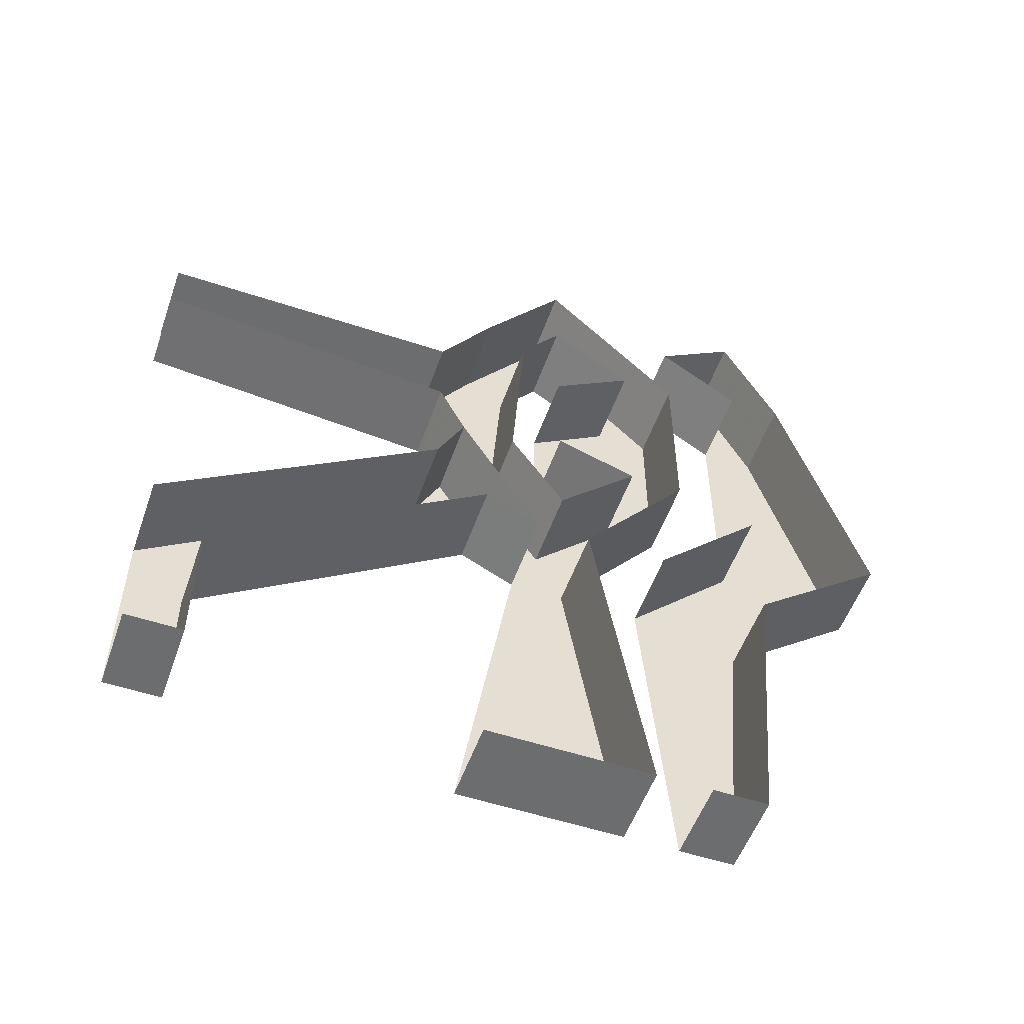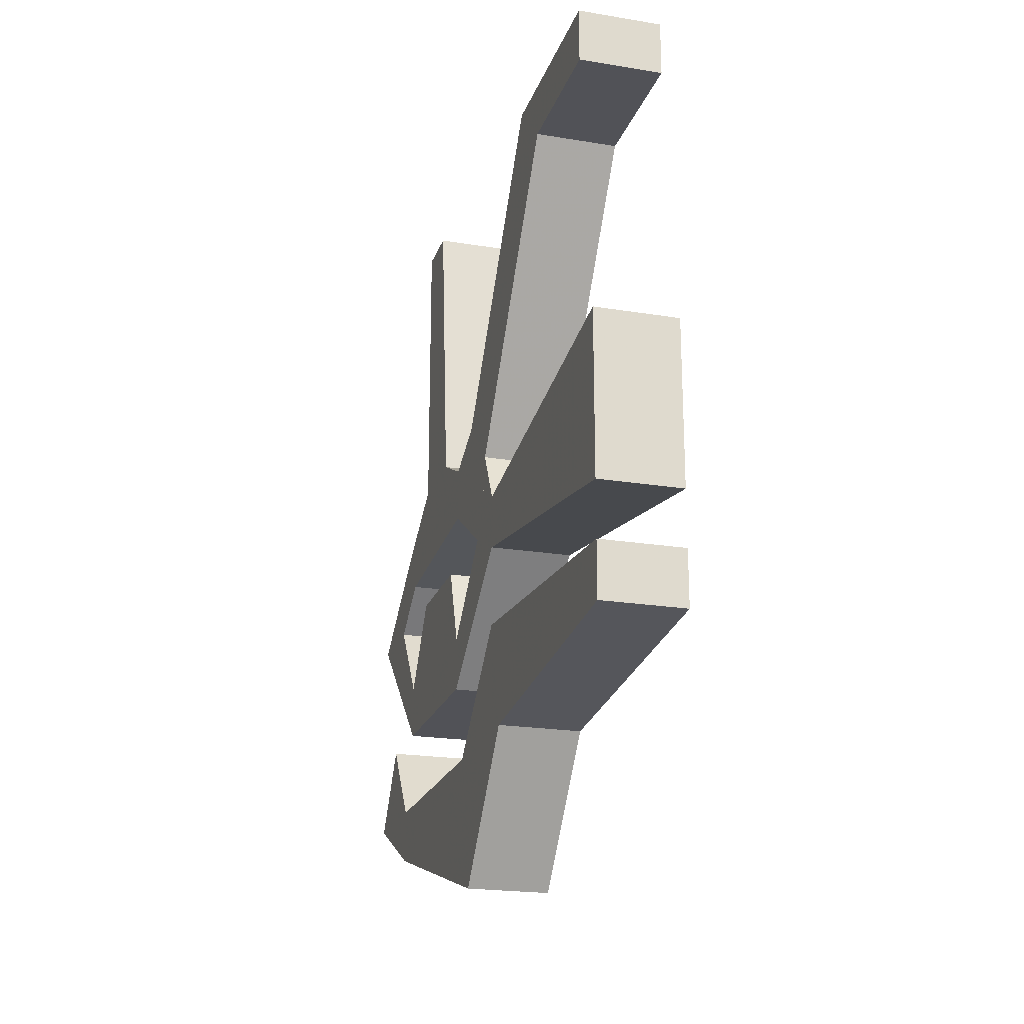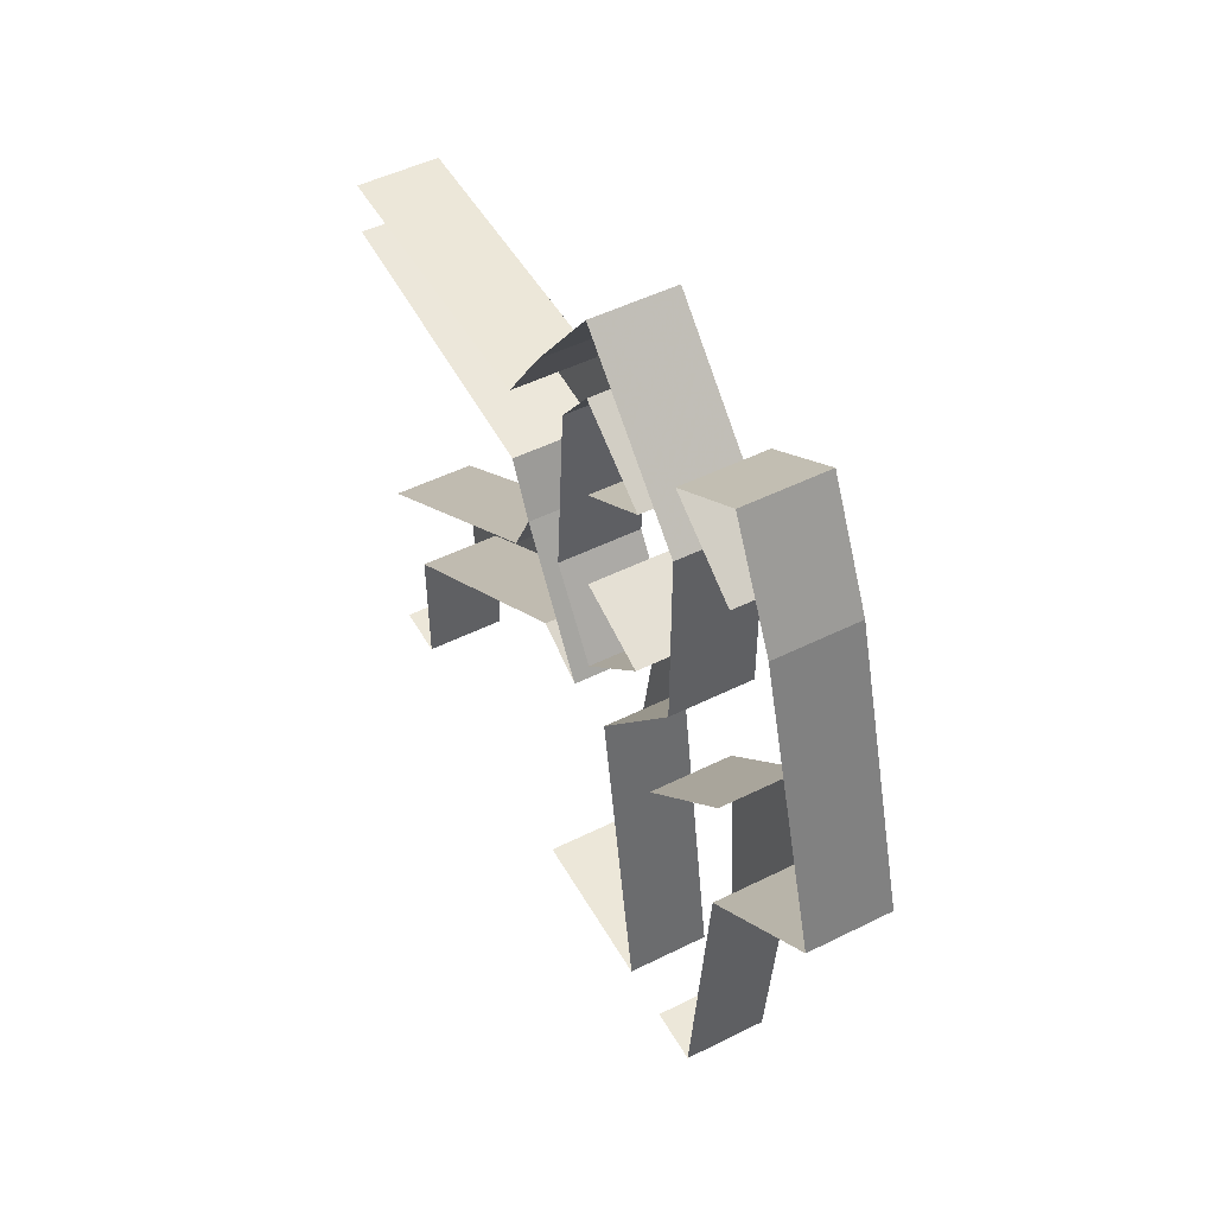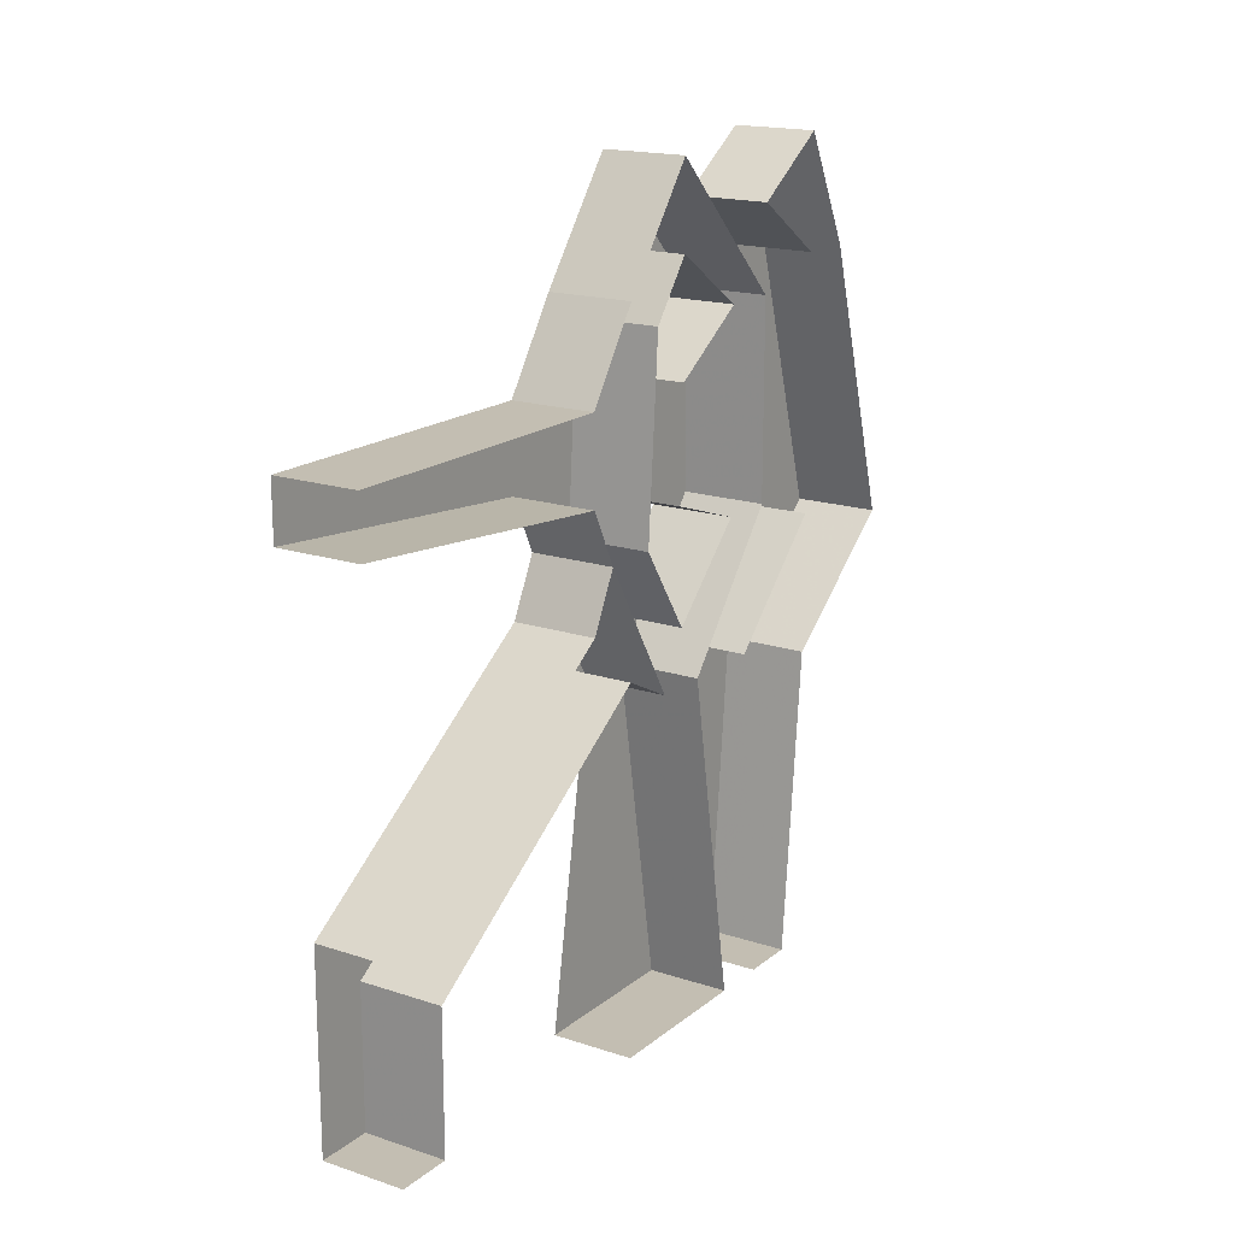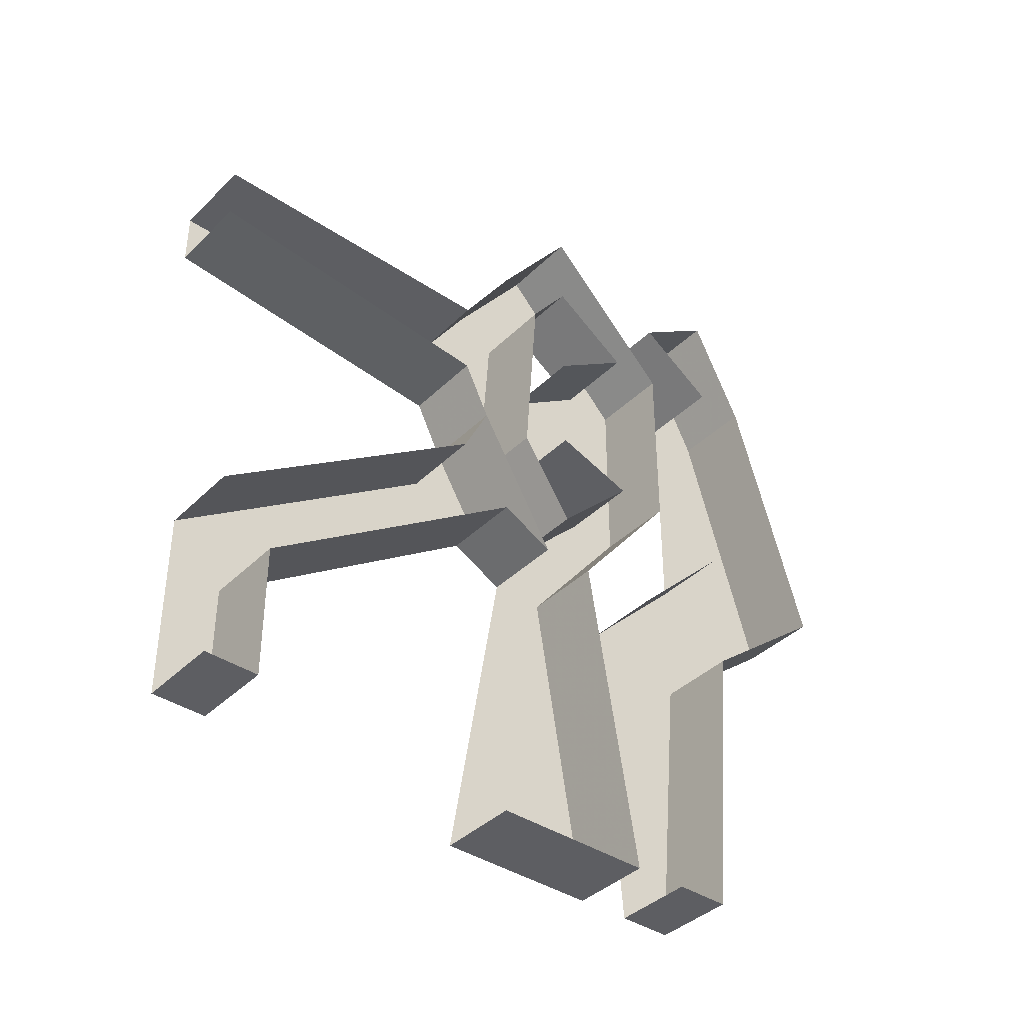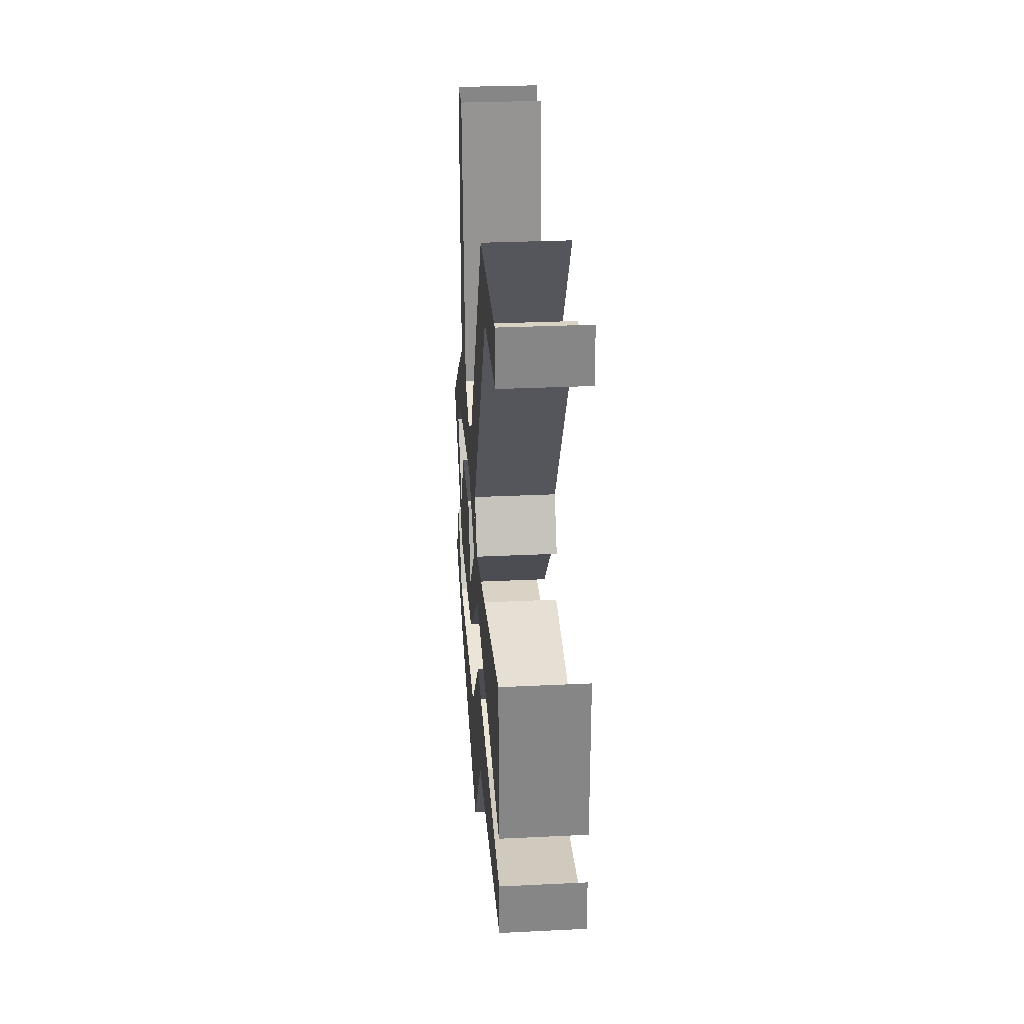
<metadata>
{"format":"obj","ext":"obj","renderer":"f3d","projection":"perspective","resolution":1024,"background":"white","views":[{"elev":-53.9,"azim":-109.4,"up":"+Z"},{"elev":-21.4,"azim":163.8,"up":"+Y"},{"elev":49.6,"azim":-28.8,"up":"+Z"},{"elev":17.4,"azim":-146.7,"up":"+Z"},{"elev":-39.3,"azim":-129.8,"up":"+Z"},{"elev":28.3,"azim":175.8,"up":"+Y"}]}
</metadata>
<code>
v -0.4844 -1.141 0.1953
v -0.4844 -1.188 0.1641
v -0.5312 -1.188 0.1641
v -0.5312 -1.141 0.1953
v -0.4844 -1.188 0.2266
v -0.4844 -1.219 0.1641
v -0.4844 -1.188 0.02344
v -0.4844 -1.266 0.007812
v -0.4844 -1.125 -0.03906
v -0.5312 -1.125 -0.03906
v -0.5312 -1.188 0.02344
v -0.5312 -1.188 0.2266
v -0.5312 -1.219 0.1641
v -0.5312 -1.266 0.007812
v -0.4844 -1.188 -0.05469
v -0.4844 -1.141 -0.2266
v -0.4844 -1.172 -0.2266
v -0.5312 -1.141 -0.2266
v -0.5312 -1.172 -0.2266
v -0.5312 -1.188 -0.05469
v -0.5312 -1.078 -0.03906
v -0.5312 -1.109 -0.2266
v -0.4844 -1.109 -0.2266
v -0.4844 -1.078 -0.03906
v -0.5312 -1.141 0.03906
v -0.4844 -1.141 0.03906
v -0.5312 -1.141 0.1484
v -0.4844 -1.141 0.1484
v -0.5312 -1.062 0.2266
v -0.4844 -1.062 0.2266
v -0.5312 -1.016 0.1641
v -0.4844 -1.016 0.1641
v -0.5312 -0.9844 0.1172
v -0.4844 -0.9844 0.1172
v -0.5312 -0.8125 0.1172
v -0.4844 -0.8125 0.1172
v -0.4844 -0.9844 0.07031
v -0.4844 -0.8125 0.08594
v -0.5312 -0.9844 0.07031
v -0.5312 -0.8125 0.08594
v -0.5312 -1.016 -0.2266
v -0.4844 -1.016 -0.2266
v -0.4844 -1.047 -0.03906
v -0.4844 -1.062 -0.007812
v -0.4844 -1.109 0.03906
v -0.4844 -1.109 0.1484
v -0.4844 -1.062 0.1797
v -0.4844 -1.039 0.1484
v -0.4844 -1 0.03906
v -0.5312 -1 0.03906
v -0.5312 -1.062 -0.007812
v -0.5312 -1.109 0.03906
v -0.4844 -1.062 0.05469
v -0.4844 -1.062 0.1172
v -0.5312 -1.062 0.1172
v -0.5312 -1.109 0.1484
v -0.5312 -1.062 0.1797
v -0.5312 -1.039 0.1484
v -0.4844 -1.031 0.03906
v -0.4844 -0.9844 0.007812
v -0.5312 -0.9844 0.007812
v -0.5312 -1.047 -0.03906
v -0.4844 -1.016 -0.02344
v -0.4844 -0.8281 -0.1016
v -0.5312 -0.8281 -0.1016
v -0.5312 -1.031 0.03906
v -0.5312 -1.016 -0.02344
v -0.4844 -0.8594 -0.1328
v -0.4844 -0.8281 -0.2109
v -0.4844 -0.8594 -0.2109
v -0.5312 -0.8594 -0.2109
v -0.5312 -0.8281 -0.2109
v -0.5312 -0.8594 -0.1328
v -0.5312 -1.062 0.05469
f 1 2 3
f 1 3 4
f 1 4 5
f 1 5 2
f 2 5 6
f 2 6 7
f 7 6 8
f 7 8 9
f 7 9 10
f 7 10 11
f 6 5 12
f 6 12 13
f 6 13 8
f 8 13 14
f 8 14 15
f 8 15 9
f 9 15 16
f 16 15 17
f 16 17 18
f 18 17 19
f 19 17 20
f 20 17 15
f 20 15 14
f 5 4 12
f 21 22 23
f 21 23 24
f 21 24 25
f 25 24 26
f 25 26 27
f 27 26 28
f 27 28 29
f 29 28 30
f 29 30 31
f 31 30 32
f 31 32 33
f 33 32 34
f 33 34 35
f 35 34 36
f 36 34 37
f 36 37 38
f 38 37 39
f 38 39 40
f 22 41 42
f 22 42 23
f 23 42 24
f 24 42 43
f 24 43 44
f 24 44 26
f 26 44 45
f 26 45 46
f 26 46 28
f 28 46 47
f 28 47 30
f 30 47 32
f 32 47 48
f 32 48 49
f 32 49 34
f 34 49 37
f 37 49 50
f 37 50 39
f 45 44 51
f 45 51 52
f 45 52 53
f 45 53 54
f 45 54 46
f 46 54 55
f 46 55 56
f 46 56 47
f 47 56 57
f 47 57 48
f 48 57 58
f 48 58 59
f 48 59 49
f 49 59 43
f 49 43 60
f 49 60 61
f 49 61 50
f 49 50 43
f 43 50 62
f 43 62 63
f 43 63 60
f 60 63 64
f 60 64 65
f 60 65 61
f 58 66 59
f 59 66 44
f 59 44 43
f 66 51 44
f 62 67 63
f 63 67 68
f 63 68 64
f 64 68 69
f 69 68 70
f 69 70 71
f 69 71 72
f 67 73 68
f 68 73 70
f 70 73 71
f 52 74 53

</code>
